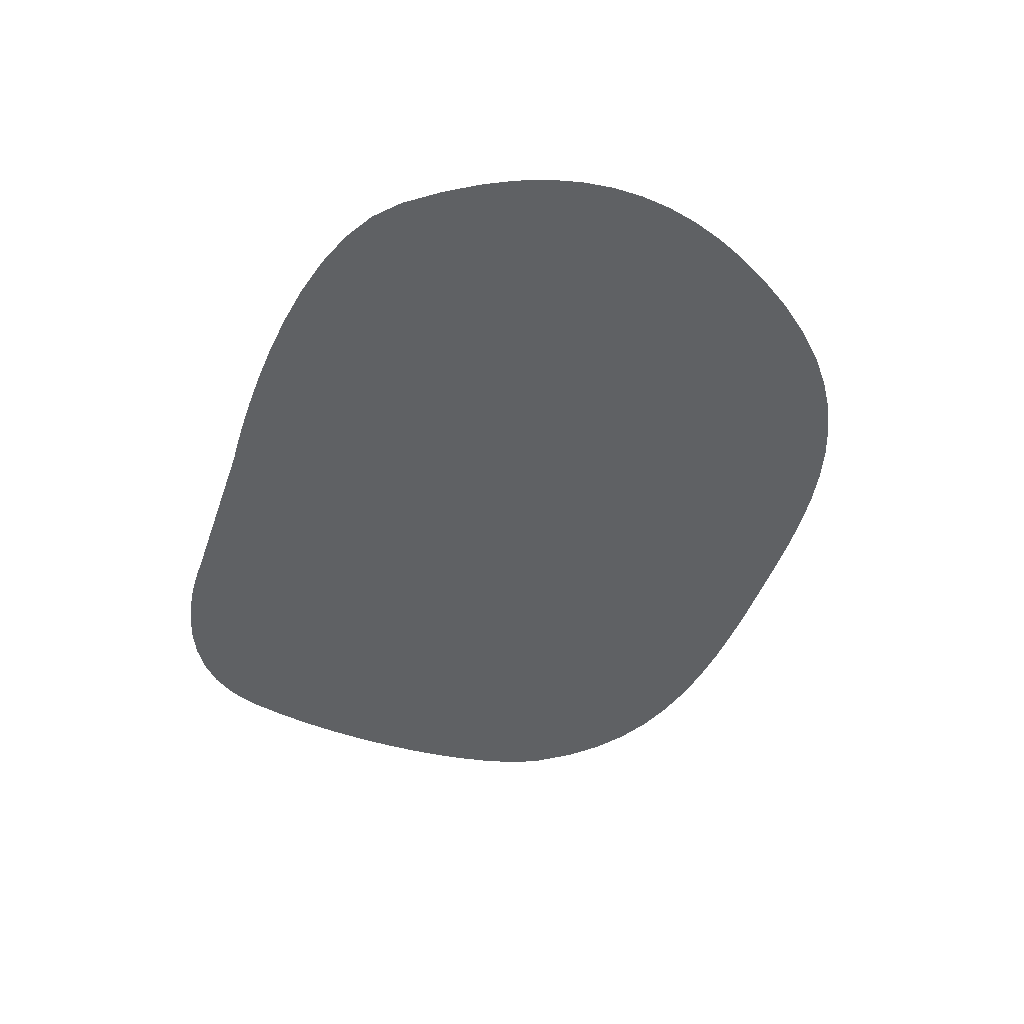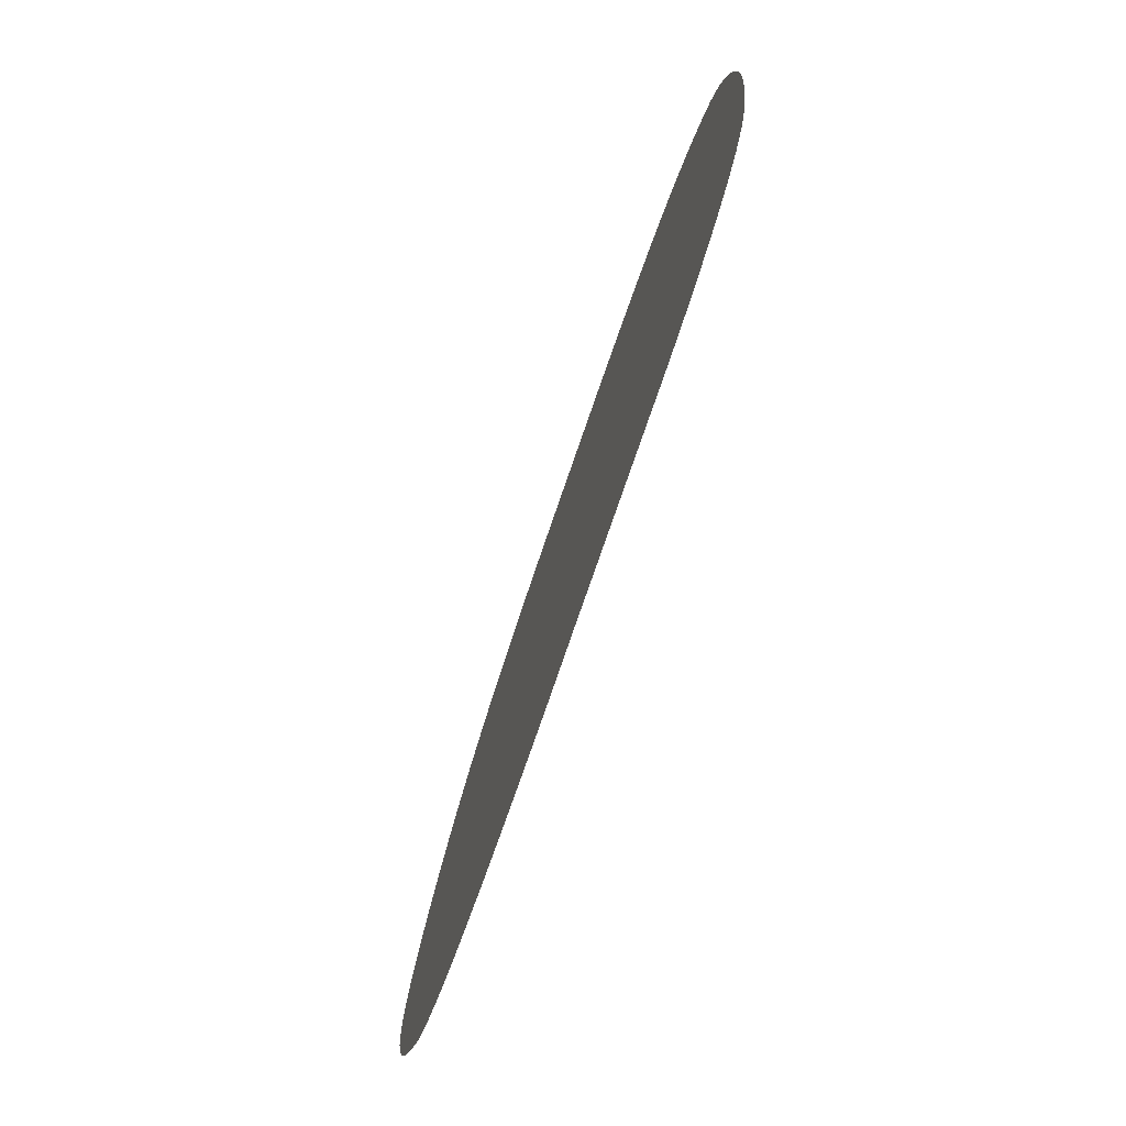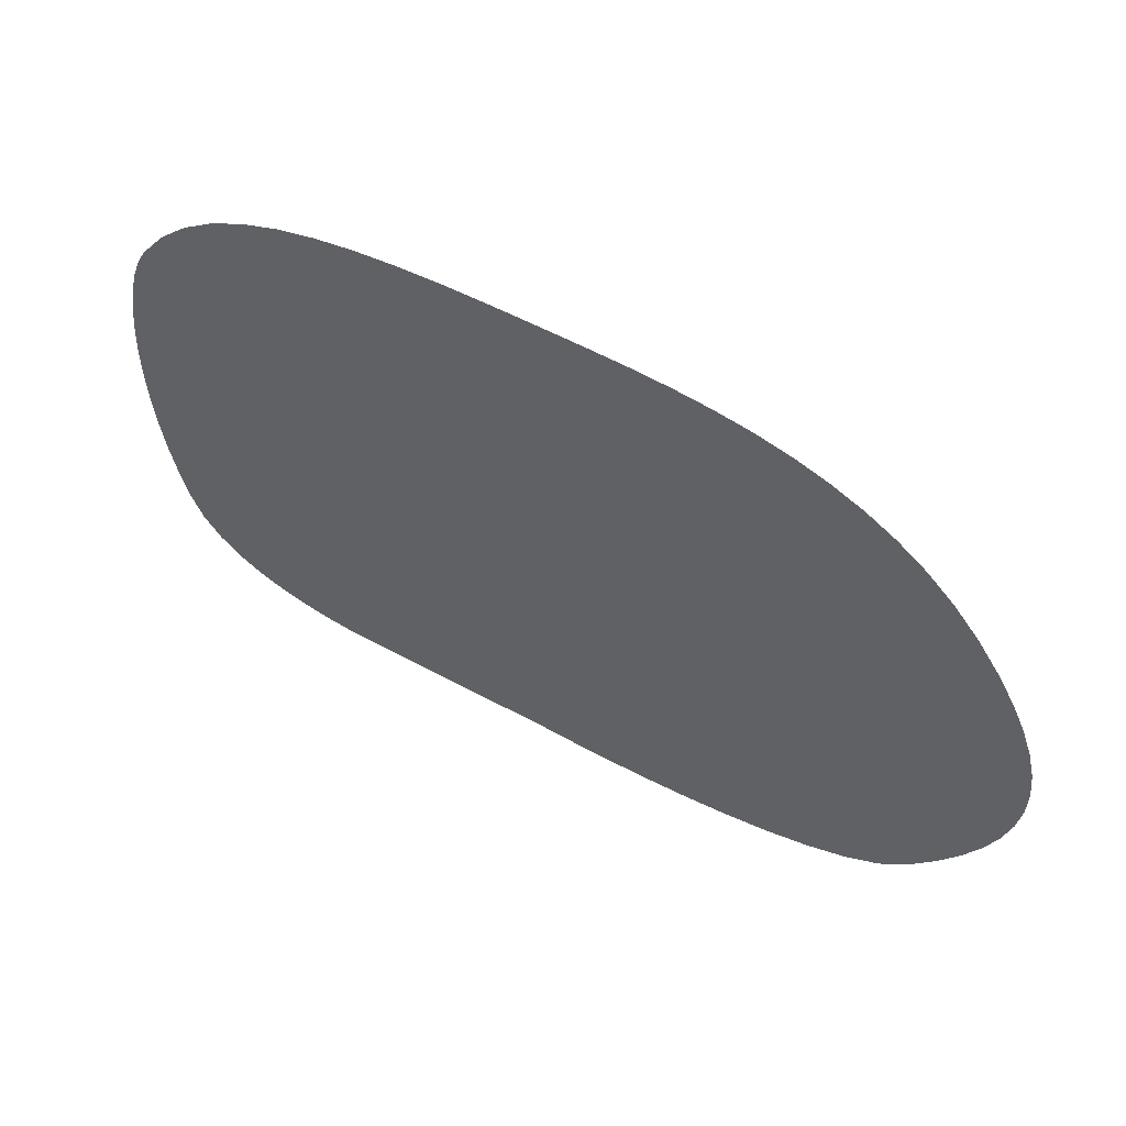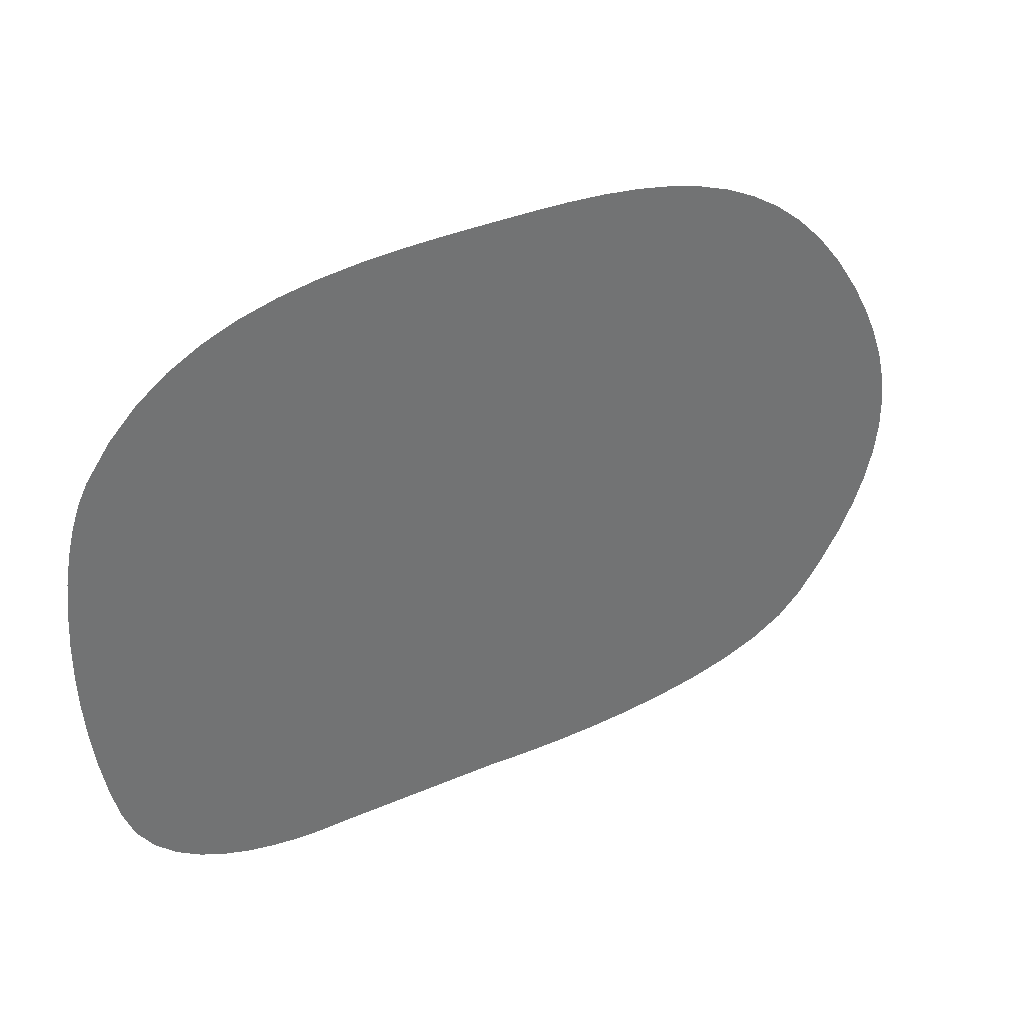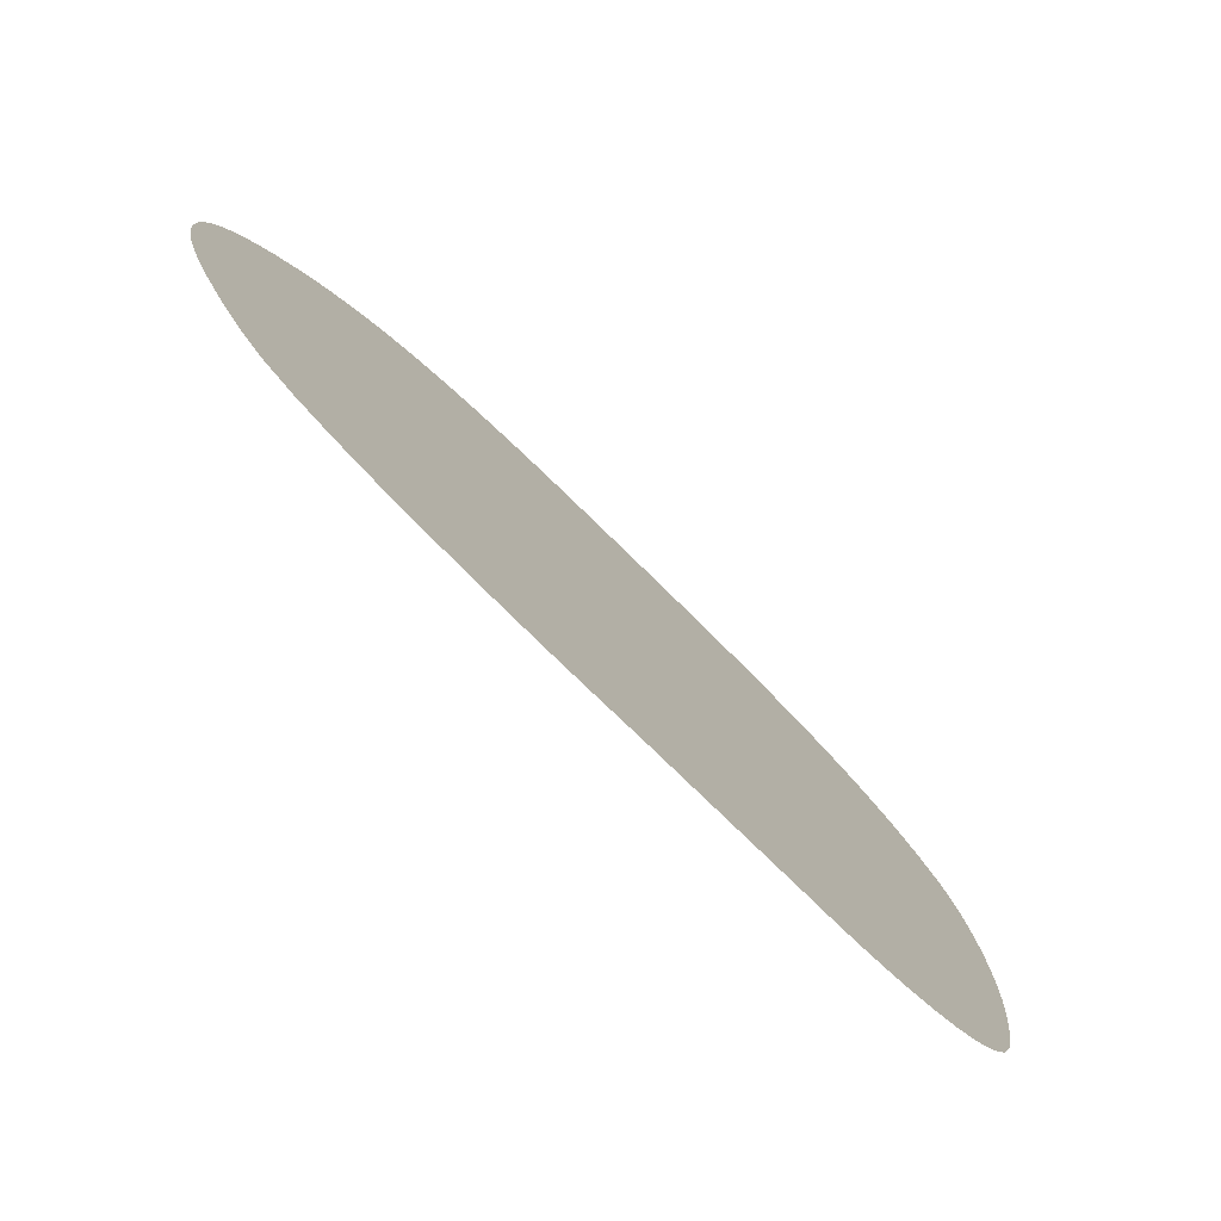
<metadata>
{"format":"obj","ext":"obj","renderer":"f3d","projection":"perspective","resolution":1024,"background":"white","views":[{"elev":-46.5,"azim":-109.1,"up":"+Y"},{"elev":-76.9,"azim":71.0,"up":"+Z"},{"elev":57.6,"azim":-150.8,"up":"+Z"},{"elev":36.5,"azim":150.3,"up":"+Z"},{"elev":-77.7,"azim":-44.4,"up":"+Z"}]}
</metadata>
<code>
v 0 0 0
v 1.428 0 0.01178
v 5.377 0 0.04434
v 11.34 0 0.09352
v 18.82 0 0.1552
v 27.31 0 0.2251
v 36.3 0 0.2993
v 45.29 0 0.3734
v 53.77 0 0.4434
v 61.25 0 0.505
v 67.22 0 0.5542
v 71.17 0 0.5868
v 72.6 0 0.5985
v 74.09 0 0.5199
v 78.25 0 0.4342
v 84.6 0 0.5663
v 92.68 0 1.142
v 102 0 2.385
v 112.1 0 4.521
v 122.5 0 7.776
v 132.7 0 12.37
v 142.3 0 18.54
v 150.8 0 26.5
v 157.7 0 36.48
v 162.5 0 48.7
v 165.9 0 62.92
v 168.5 0 77.6
v 170.4 0 92.51
v 171.6 0 107.5
v 172.1 0 122.2
v 172 0 136.6
v 171.1 0 150.4
v 169.7 0 163.3
v 167.6 0 175.3
v 165 0 186
v 161.7 0 195.2
v 157.9 0 202.8
v 148.1 0 216.6
v 137.1 0 228
v 124.9 0 237.2
v 111.7 0 244.4
v 97.64 0 250
v 82.75 0 254.1
v 67.2 0 256.9
v 51.09 0 258.7
v 34.53 0 259.7
v 17.65 0 260.1
v 0.5663 0 260.1
v -16.61 0 260
v -32.44 0 259.7
v -47.66 0 258.8
v -62.29 0 257.2
v -76.33 0 254.6
v -89.81 0 251.1
v -102.7 0 246.3
v -115.1 0 240.2
v -126.9 0 232.6
v -138.2 0 223.3
v -149 0 212.3
v -159.3 0 199.4
v -169.1 0 184.4
v -176.1 0 171.7
v -181.8 0 159.1
v -186.1 0 146.6
v -189.1 0 134.3
v -190.6 0 121.9
v -190.6 0 109.5
v -189.1 0 97.05
v -185.9 0 84.46
v -181.1 0 71.7
v -174.6 0 58.72
v -166.2 0 45.48
v -156.1 0 31.92
v -146 0 22.47
v -132.8 0 14.98
v -117.5 0 9.225
v -100.6 0 4.99
v -83.03 0 2.061
v -65.4 0 0.2209
v -48.47 0 -0.7445
v -32.97 0 -1.051
v -19.65 0 -0.9145
v -9.219 0 -0.5501
v -2.427 0 -0.1735
f 82 80 81
f 83 80 82
f 83 79 80
f 84 79 83
f 1 79 84
f 2 79 1
f 3 79 2
f 4 79 3
f 5 79 4
f 6 79 5
f 6 78 79
f 7 78 6
f 8 78 7
f 9 78 8
f 16 14 15
f 10 78 9
f 11 78 10
f 16 13 14
f 12 78 11
f 17 13 16
f 13 78 12
f 17 78 13
f 18 78 17
f 18 77 78
f 19 77 18
f 20 77 19
f 20 76 77
f 21 76 20
f 21 75 76
f 22 75 21
f 22 74 75
f 23 74 22
f 23 73 74
f 24 73 23
f 24 72 73
f 25 72 24
f 25 71 72
f 26 71 25
f 26 70 71
f 27 70 26
f 27 69 70
f 28 69 27
f 28 68 69
f 29 68 28
f 29 67 68
f 30 67 29
f 30 66 67
f 30 65 66
f 31 65 30
f 31 64 65
f 32 64 31
f 32 63 64
f 33 63 32
f 33 62 63
f 34 62 33
f 34 61 62
f 35 61 34
f 35 60 61
f 36 60 35
f 37 60 36
f 37 59 60
f 38 59 37
f 38 58 59
f 39 58 38
f 39 57 58
f 40 57 39
f 40 56 57
f 41 56 40
f 41 55 56
f 42 55 41
f 42 54 55
f 43 54 42
f 43 53 54
f 44 53 43
f 44 52 53
f 45 52 44
f 45 51 52
f 46 51 45
f 46 50 51
f 47 50 46
f 47 49 50
f 47 48 49

</code>
